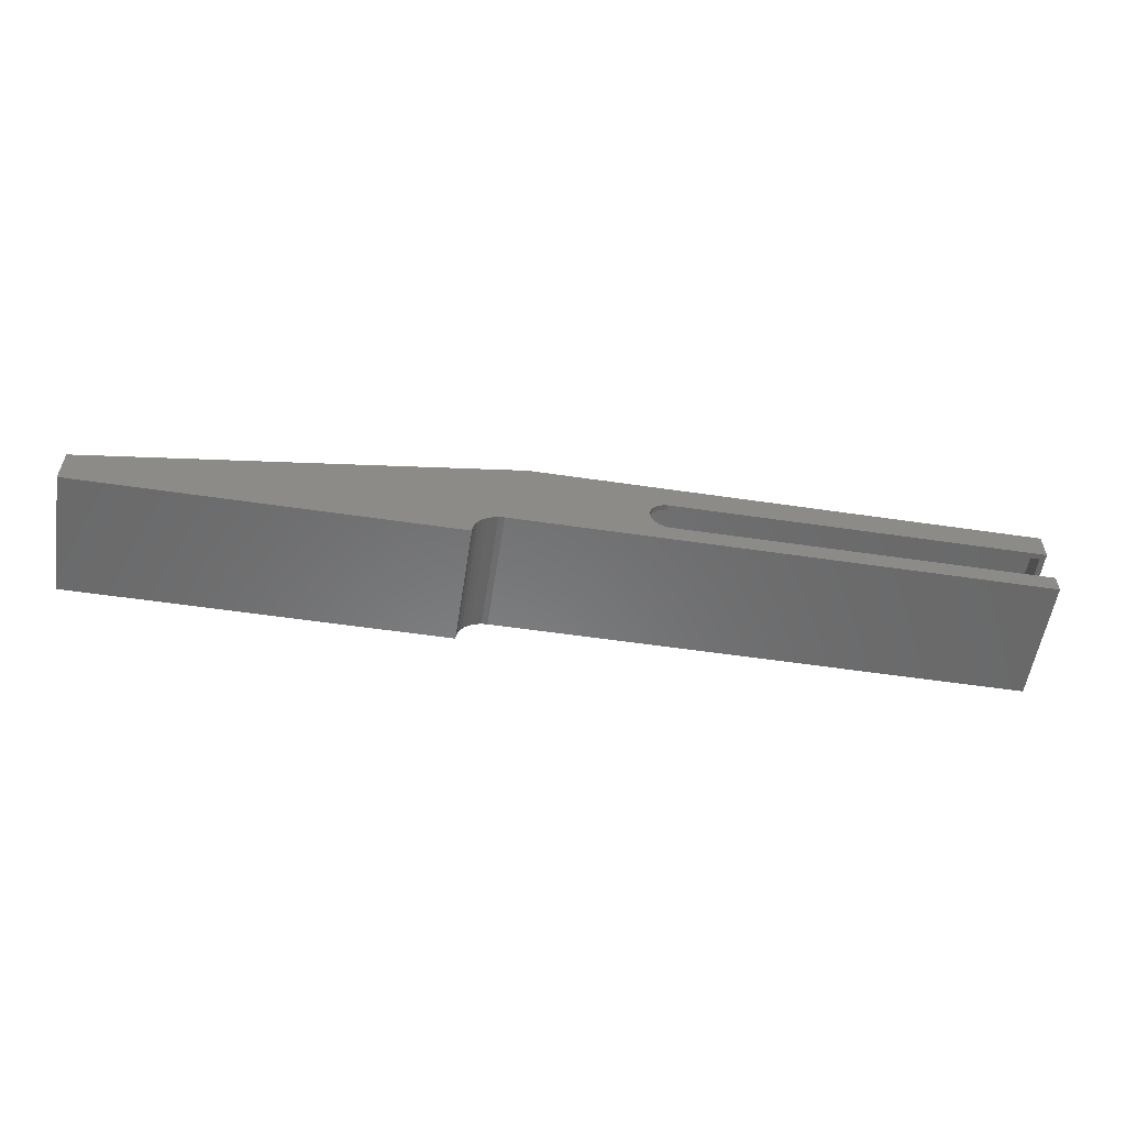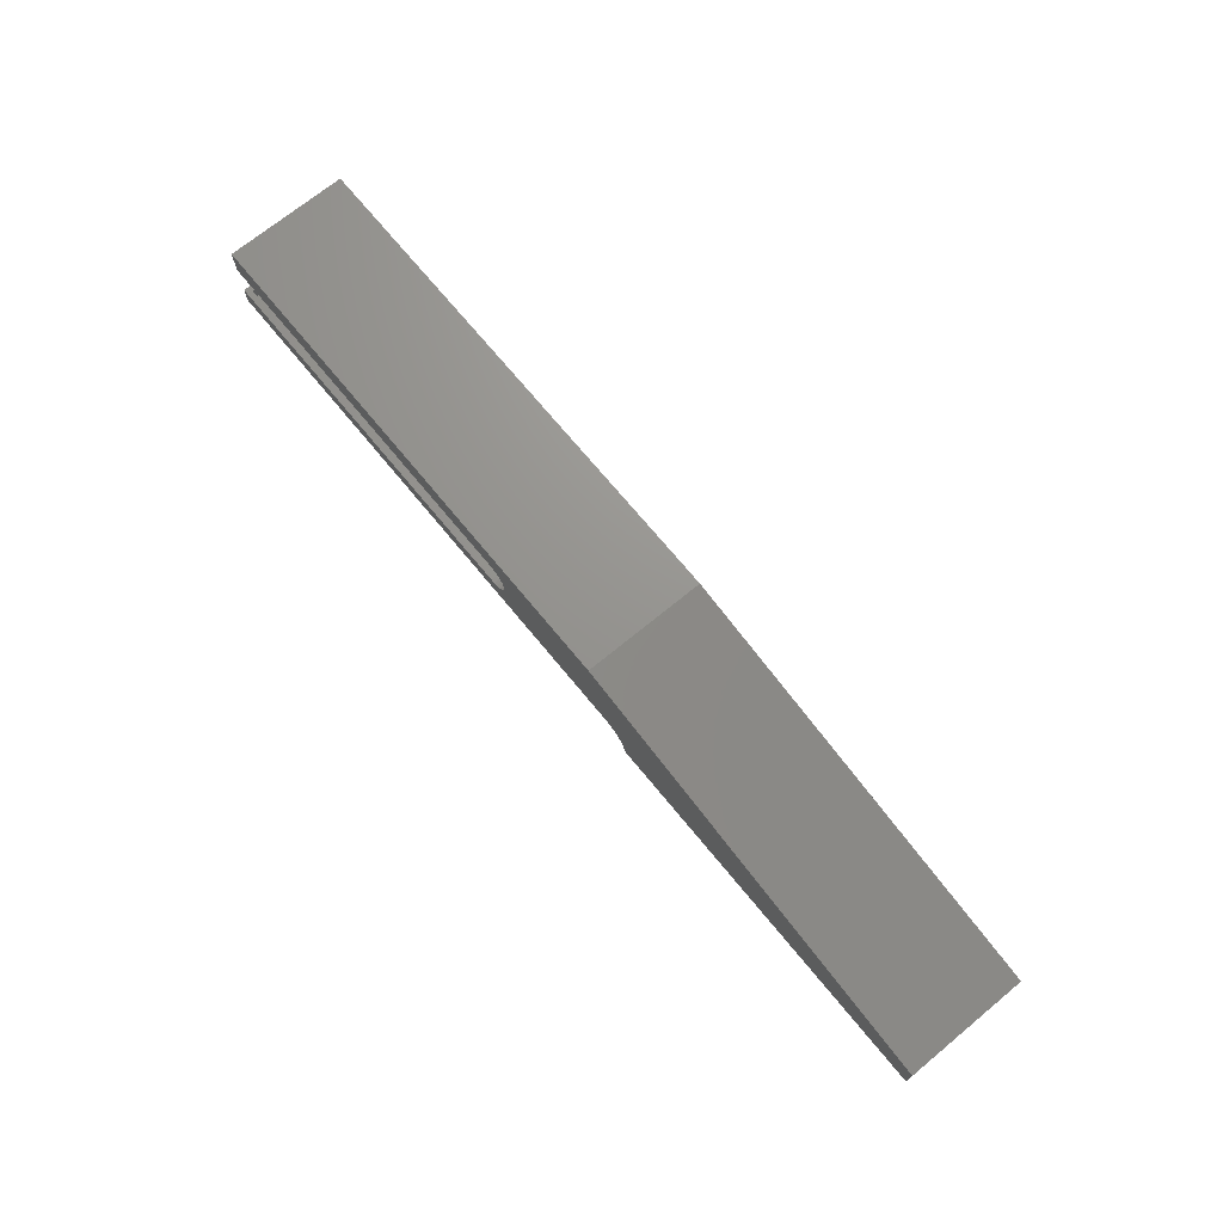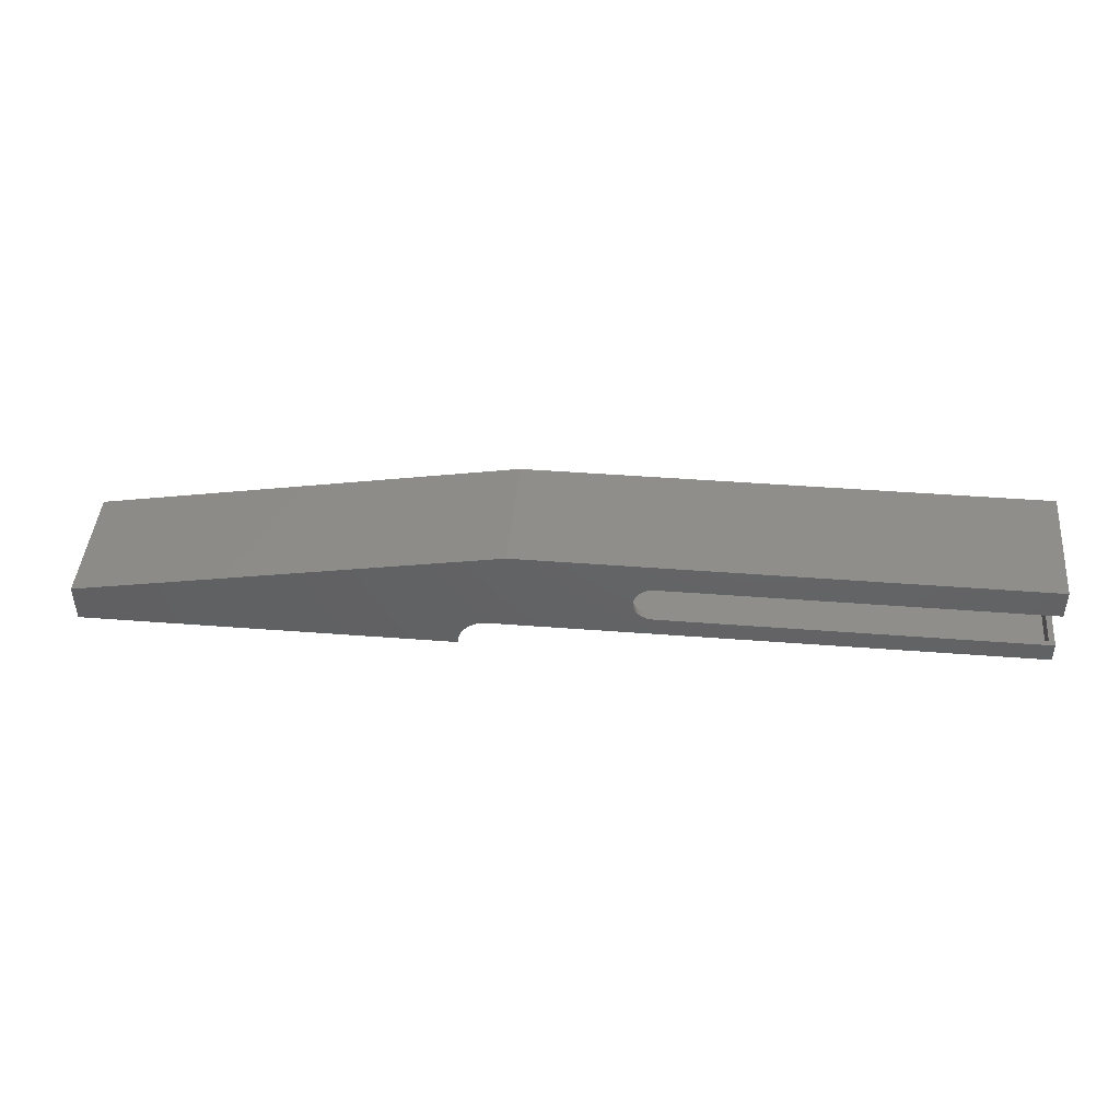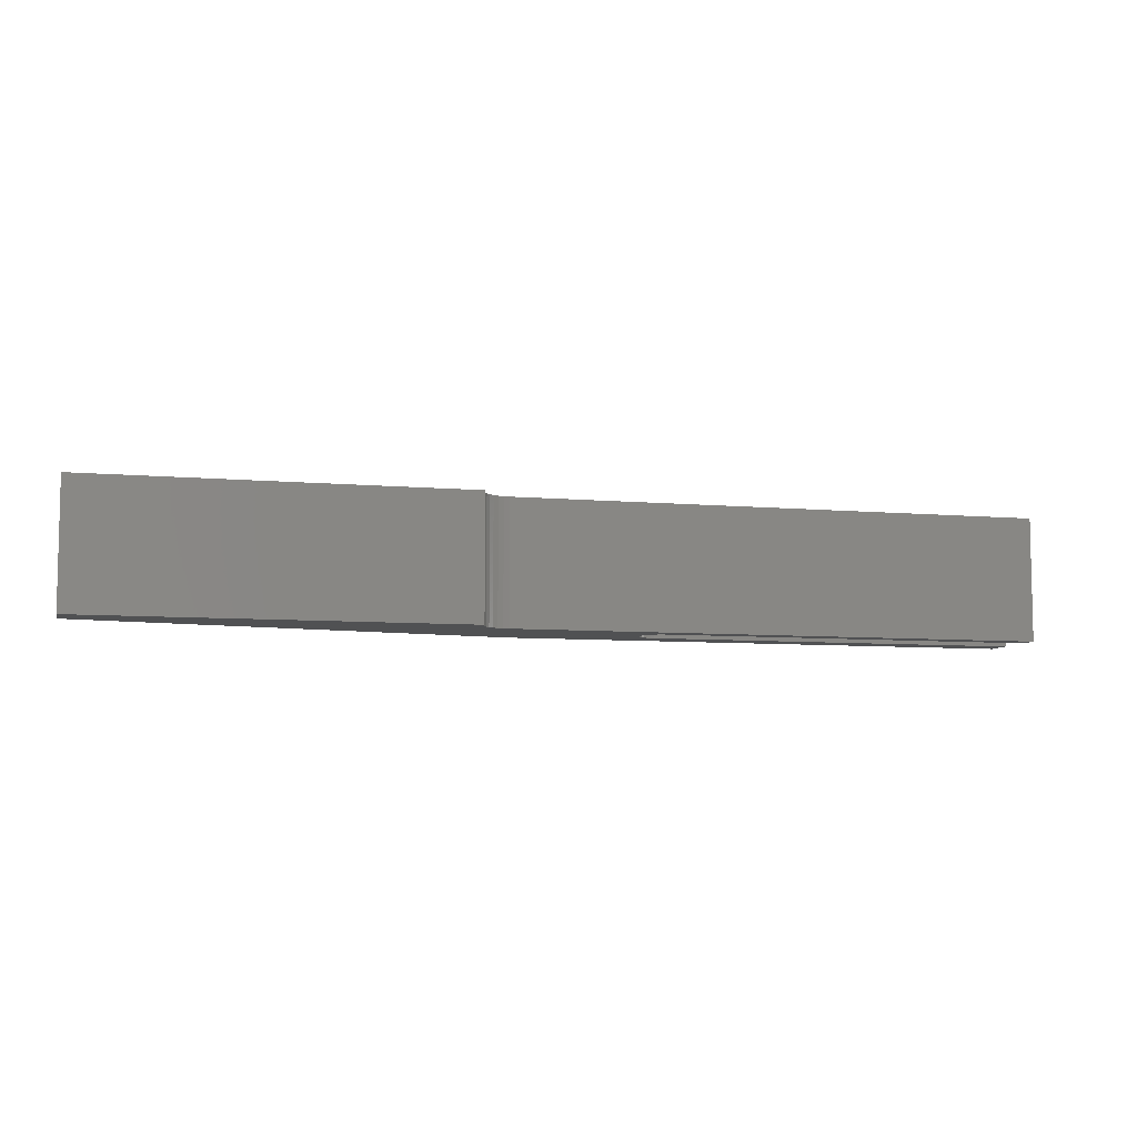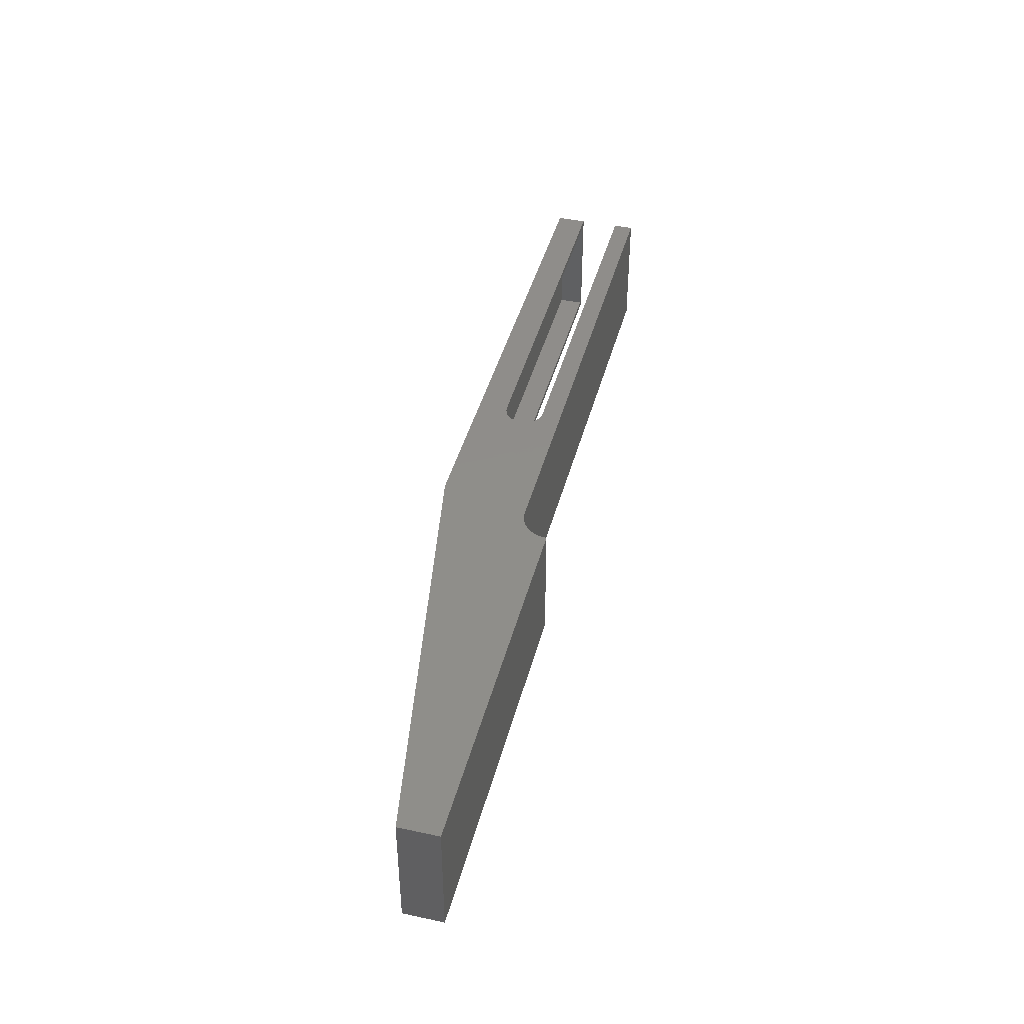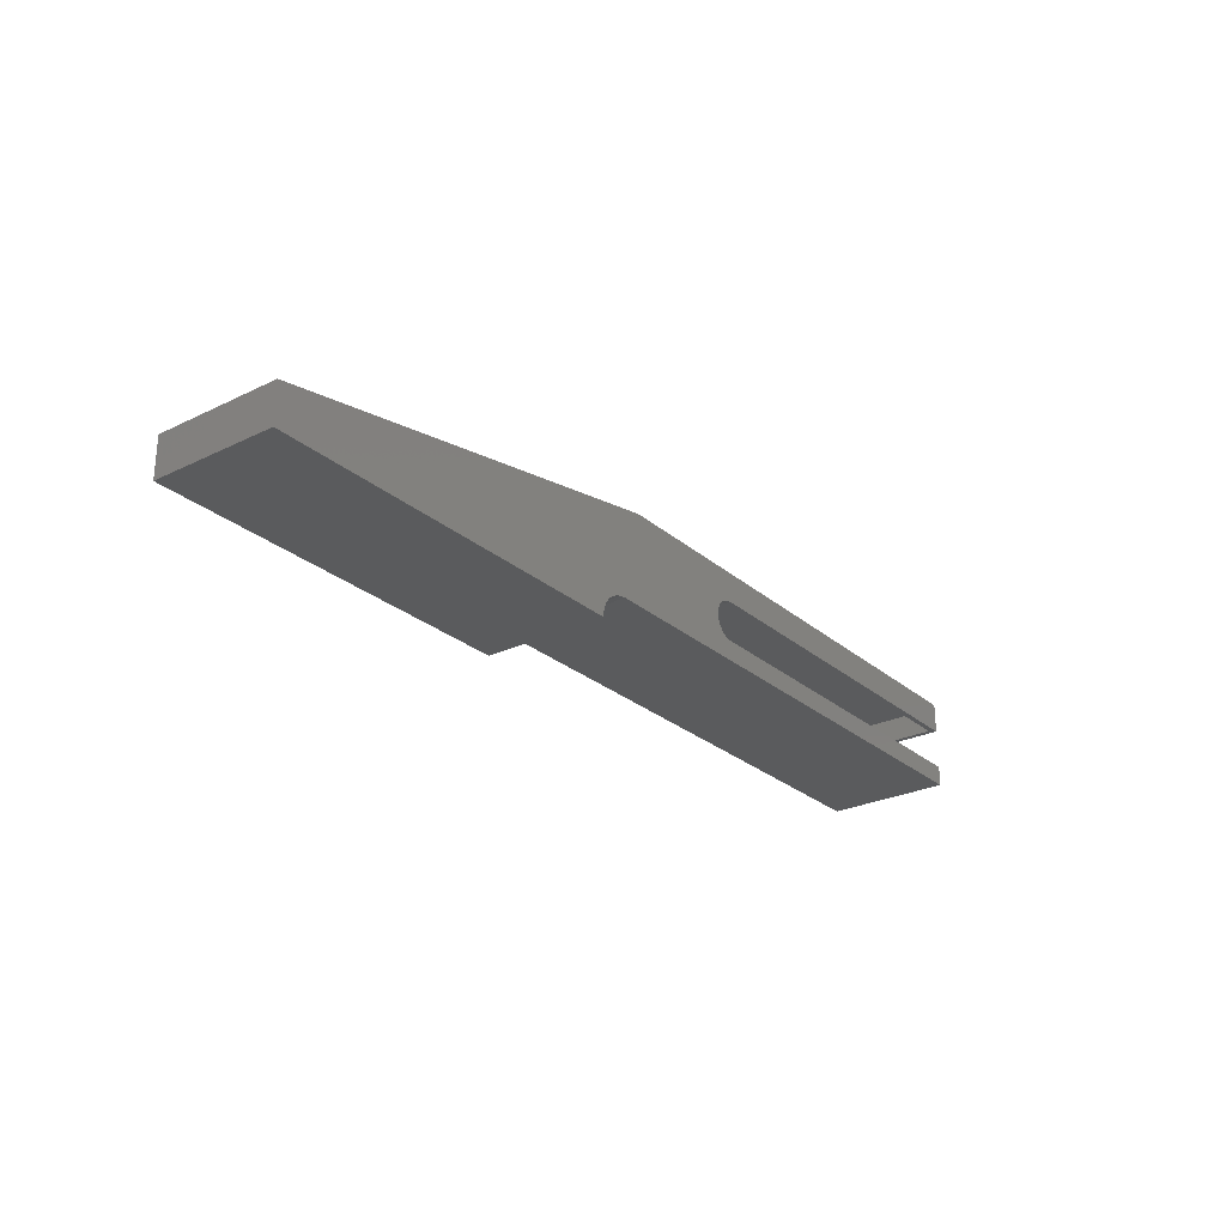
<metadata>
{"format":"stl","ext":"stl","renderer":"f3d","projection":"perspective","resolution":1024,"background":"white","views":[{"elev":-56.1,"azim":171.2,"up":"+Z"},{"elev":70.9,"azim":50.6,"up":"+Z"},{"elev":44.9,"azim":-174.9,"up":"+Z"},{"elev":-7.3,"azim":165.5,"up":"+Y"},{"elev":42.4,"azim":104.4,"up":"+Y"},{"elev":-26.4,"azim":127.4,"up":"+Z"}]}
</metadata>
<code>
# stl→obj: 132 verts, 260 faces
v -0.03281 0.08594 0.1762
v -0.5469 0.07812 0.1762
v -0.5547 0.08594 0.1762
v -0.03281 0.07812 0.1762
v -0.5547 -0.08594 0.1762
v -0.5469 -0.07812 0.1762
v -0.03281 -0.07812 0.1762
v -0.03281 -0.08594 0.1762
v -0.005345 -0.07812 0.1487
v -0.005873 -0.08594 0.154
v -0.005873 -0.07812 0.154
v -0.007436 -0.08594 0.1592
v -0.007436 -0.07812 0.1592
v -0.009974 -0.08594 0.1639
v -0.009974 -0.07812 0.1639
v -0.01339 -0.08594 0.1681
v -0.01339 -0.07812 0.1681
v -0.01755 -0.08594 0.1715
v -0.01755 -0.07812 0.1715
v -0.0223 -0.08594 0.1741
v -0.0223 -0.07812 0.1741
v -0.02745 -0.08594 0.1756
v -0.02745 -0.07812 0.1756
v -0.005345 -0.08594 0.1487
v -0.005873 -0.07812 0.1433
v -0.005873 -0.08594 0.1433
v -0.007436 -0.07812 0.1382
v -0.007436 -0.08594 0.1382
v -0.009974 -0.07812 0.1334
v -0.009974 -0.08594 0.1334
v -0.01339 -0.07812 0.1293
v -0.01339 -0.08594 0.1293
v -0.01755 -0.07812 0.1258
v -0.01755 -0.08594 0.1258
v -0.0223 -0.07812 0.1233
v -0.0223 -0.08594 0.1233
v -0.02745 -0.07812 0.1217
v -0.02745 -0.08594 0.1217
v -0.03281 -0.07812 0.1212
v -0.03281 -0.08594 0.1212
v -0.005345 0.08594 0.1487
v -0.005873 0.07812 0.154
v -0.005873 0.08594 0.154
v -0.007436 0.07812 0.1592
v -0.007436 0.08594 0.1592
v -0.009974 0.07812 0.1639
v -0.009974 0.08594 0.1639
v -0.01339 0.07812 0.1681
v -0.01339 0.08594 0.1681
v -0.01755 0.07812 0.1715
v -0.01755 0.08594 0.1715
v -0.0223 0.07812 0.1741
v -0.0223 0.08594 0.1741
v -0.02745 0.07812 0.1756
v -0.02745 0.08594 0.1756
v -0.005345 0.07812 0.1487
v -0.005873 0.08594 0.1433
v -0.005873 0.07812 0.1433
v -0.007436 0.08594 0.1382
v -0.007436 0.07812 0.1382
v -0.009974 0.08594 0.1334
v -0.009974 0.07812 0.1334
v -0.01339 0.08594 0.1293
v -0.01339 0.07812 0.1293
v -0.01755 0.08594 0.1258
v -0.01755 0.07812 0.1258
v -0.0223 0.08594 0.1233
v -0.0223 0.07812 0.1233
v -0.02745 0.08594 0.1217
v -0.02745 0.07812 0.1217
v -0.03281 0.08594 0.1212
v -0.03281 0.07812 0.1212
v -0.5547 0.08594 0.1212
v -0.5547 -0.08594 0.1212
v -0.5469 -0.07812 0.1212
v -0.5469 0.07812 0.1212
v -0.5469 0.07812 0.2095
v -0.5469 -0.07812 0.2095
v -0.5469 0.07812 0.1016
v -0.5469 -0.07812 0.1016
v 0.1869 0.07812 0.1016
v 0.1955 0.07812 0.1008
v 0.1587 0.07812 0.2095
v 0.7422 0.07812 0.101
v 0.2039 0.07812 0.09855
v 0.2117 0.07812 0.09486
v 0.2187 0.07812 0.08987
v 0.2248 0.07812 0.08371
v 0.2296 0.07812 0.07659
v 0.2332 0.07812 0.06873
v 0.2353 0.07812 0.06036
v 0.7422 0.07812 0.06036
v 0.1869 -0.07812 0.1016
v 0.1587 -0.07812 0.2095
v 0.1955 -0.07812 0.1008
v 0.7422 -0.07812 0.101
v 0.7422 -0.07812 0.06036
v 0.2353 -0.07812 0.06036
v 0.2332 -0.07812 0.06873
v 0.2296 -0.07812 0.07659
v 0.2248 -0.07812 0.08371
v 0.2187 -0.07812 0.08987
v 0.2117 -0.07812 0.09486
v 0.2039 -0.07812 0.09855
v 0.2281 -0.08594 0.05255
v 0.75 -0.08594 0.1075
v 0.2273 -0.08594 0.06059
v 0.75 -0.08594 0.05255
v -0.5547 -0.08594 0.09375
v 0.1869 -0.08594 0.09375
v 0.195 -0.08594 0.09296
v 0.2027 -0.08594 0.09061
v 0.2098 -0.08594 0.08681
v 0.2161 -0.08594 0.08168
v 0.2212 -0.08594 0.07544
v 0.225 -0.08594 0.06832
v 0.1595 -0.08594 0.2174
v -0.5547 -0.08594 0.2174
v 0.2273 0.08594 0.06059
v 0.75 0.08594 0.1075
v 0.2281 0.08594 0.05255
v 0.75 0.08594 0.05255
v 0.225 0.08594 0.06832
v 0.2212 0.08594 0.07544
v 0.2161 0.08594 0.08168
v 0.2098 0.08594 0.08681
v 0.2027 0.08594 0.09061
v 0.195 0.08594 0.09296
v 0.1869 0.08594 0.09375
v -0.5547 0.08594 0.09375
v 0.1595 0.08594 0.2174
v -0.5547 0.08594 0.2174
f 1 2 3
f 1 4 2
f 5 3 2
f 5 2 6
f 5 6 7
f 5 7 8
f 9 10 11
f 11 10 12
f 11 12 13
f 13 12 14
f 13 14 15
f 15 14 16
f 15 16 17
f 17 16 18
f 17 18 19
f 19 18 20
f 19 20 21
f 21 20 22
f 21 22 23
f 23 22 8
f 23 8 7
f 10 9 24
f 24 9 25
f 24 25 26
f 26 25 27
f 26 27 28
f 28 27 29
f 28 29 30
f 30 29 31
f 30 31 32
f 32 31 33
f 32 33 34
f 34 33 35
f 34 35 36
f 36 35 37
f 36 37 38
f 38 37 39
f 38 39 40
f 41 42 43
f 43 42 44
f 43 44 45
f 45 44 46
f 45 46 47
f 47 46 48
f 47 48 49
f 49 48 50
f 49 50 51
f 51 50 52
f 51 52 53
f 53 52 54
f 53 54 55
f 55 54 4
f 55 4 1
f 42 41 56
f 56 41 57
f 56 57 58
f 58 57 59
f 58 59 60
f 60 59 61
f 60 61 62
f 62 61 63
f 62 63 64
f 64 63 65
f 64 65 66
f 66 65 67
f 66 67 68
f 68 67 69
f 68 69 70
f 70 69 71
f 70 71 72
f 73 74 75
f 73 75 76
f 73 76 72
f 73 72 71
f 40 39 74
f 74 39 75
f 77 78 2
f 2 78 6
f 76 75 79
f 79 75 80
f 81 82 83
f 81 83 56
f 81 56 58
f 81 58 60
f 81 60 62
f 81 62 64
f 81 64 66
f 81 66 68
f 81 68 70
f 81 70 72
f 81 72 76
f 81 76 79
f 83 77 2
f 83 2 4
f 83 4 54
f 83 54 52
f 83 52 50
f 83 50 48
f 83 48 46
f 83 46 44
f 83 44 42
f 83 42 56
f 84 83 82
f 84 82 85
f 84 85 86
f 84 86 87
f 84 87 88
f 84 88 89
f 84 89 90
f 84 90 91
f 84 91 92
f 93 80 75
f 93 75 39
f 93 39 37
f 93 37 35
f 93 35 33
f 93 33 31
f 93 31 29
f 93 29 27
f 93 27 25
f 93 25 9
f 93 9 94
f 93 94 95
f 94 9 11
f 94 11 13
f 94 13 15
f 94 15 17
f 94 17 19
f 94 19 21
f 94 21 23
f 94 23 7
f 94 7 6
f 94 6 78
f 96 97 98
f 96 98 99
f 96 99 100
f 96 100 101
f 96 101 102
f 96 102 103
f 96 103 104
f 96 104 95
f 96 95 94
f 80 93 79
f 79 93 81
f 81 93 82
f 82 93 95
f 82 95 85
f 85 95 104
f 85 104 86
f 86 104 103
f 86 103 87
f 87 103 102
f 87 102 88
f 88 102 101
f 88 101 89
f 89 101 100
f 89 100 90
f 90 100 99
f 90 99 91
f 91 99 98
f 98 97 91
f 91 97 92
f 92 97 84
f 84 97 96
f 96 94 84
f 84 94 83
f 94 78 83
f 83 78 77
f 105 106 107
f 105 108 106
f 106 24 26
f 106 26 28
f 106 28 30
f 106 30 32
f 106 32 34
f 106 34 36
f 106 36 38
f 106 38 40
f 106 40 74
f 106 74 109
f 106 109 110
f 106 110 111
f 106 111 112
f 106 112 113
f 106 113 114
f 106 114 115
f 106 115 116
f 106 116 107
f 117 118 5
f 117 5 8
f 117 8 22
f 117 22 20
f 117 20 18
f 117 18 16
f 117 16 14
f 117 14 12
f 117 12 10
f 117 10 24
f 117 24 106
f 119 120 121
f 120 122 121
f 120 119 123
f 120 123 124
f 120 124 125
f 120 125 126
f 120 126 127
f 120 127 128
f 120 128 129
f 120 129 130
f 120 130 73
f 120 73 71
f 120 71 69
f 120 69 67
f 120 67 65
f 120 65 63
f 120 63 61
f 120 61 59
f 120 59 57
f 120 57 41
f 131 120 41
f 131 41 43
f 131 43 45
f 131 45 47
f 131 47 49
f 131 49 51
f 131 51 53
f 131 53 55
f 131 55 1
f 131 1 3
f 131 3 132
f 73 130 74
f 74 130 109
f 132 3 118
f 118 3 5
f 117 131 118
f 118 131 132
f 106 120 117
f 117 120 131
f 122 120 108
f 108 120 106
f 105 121 108
f 108 121 122
f 125 113 126
f 126 113 112
f 126 112 127
f 127 112 111
f 127 111 128
f 128 111 110
f 128 110 129
f 113 125 114
f 114 125 124
f 114 124 115
f 115 124 123
f 115 123 116
f 116 123 119
f 116 119 107
f 107 119 121
f 107 121 105
f 109 130 110
f 110 130 129

</code>
